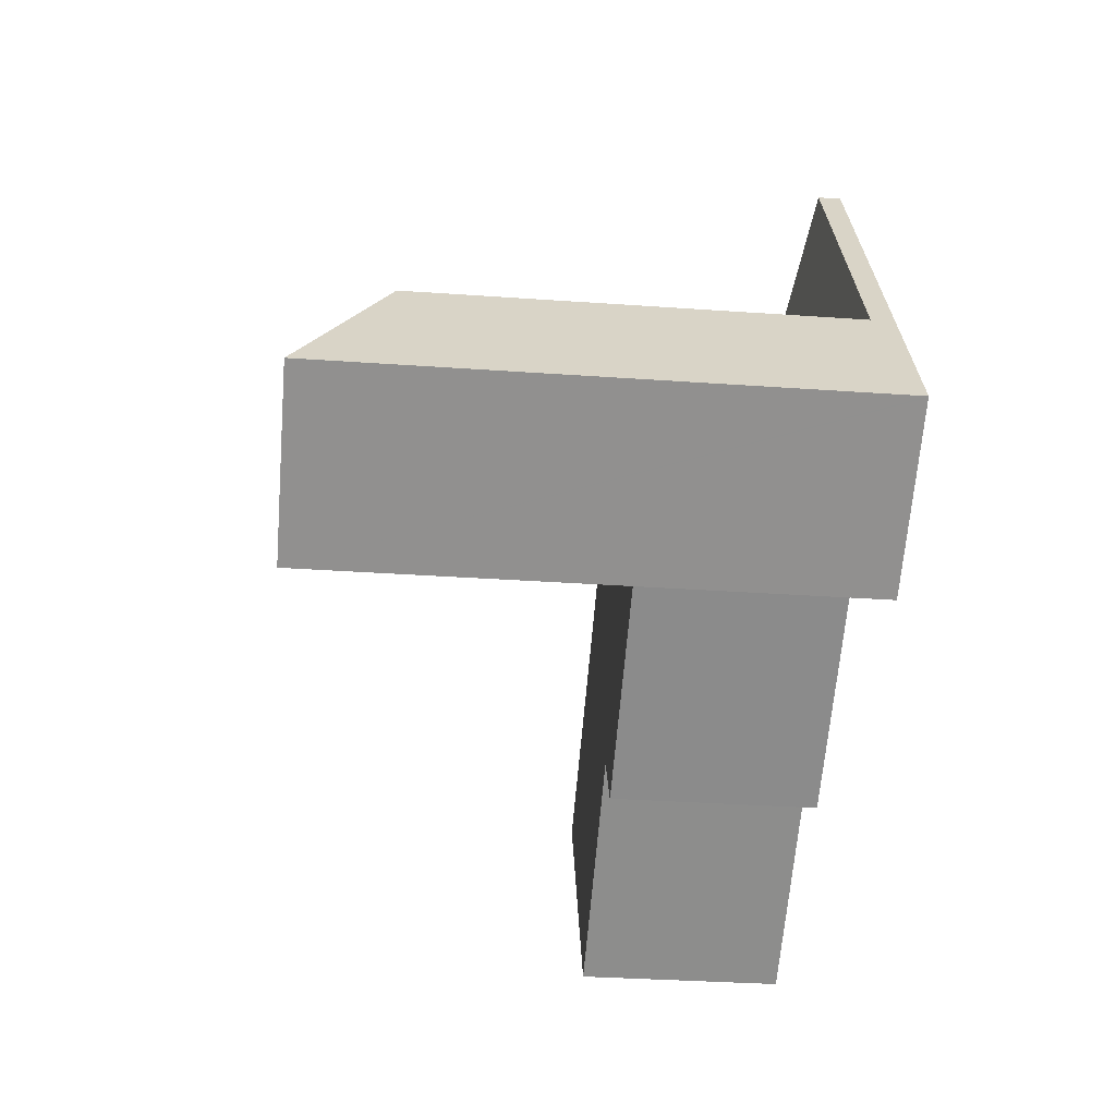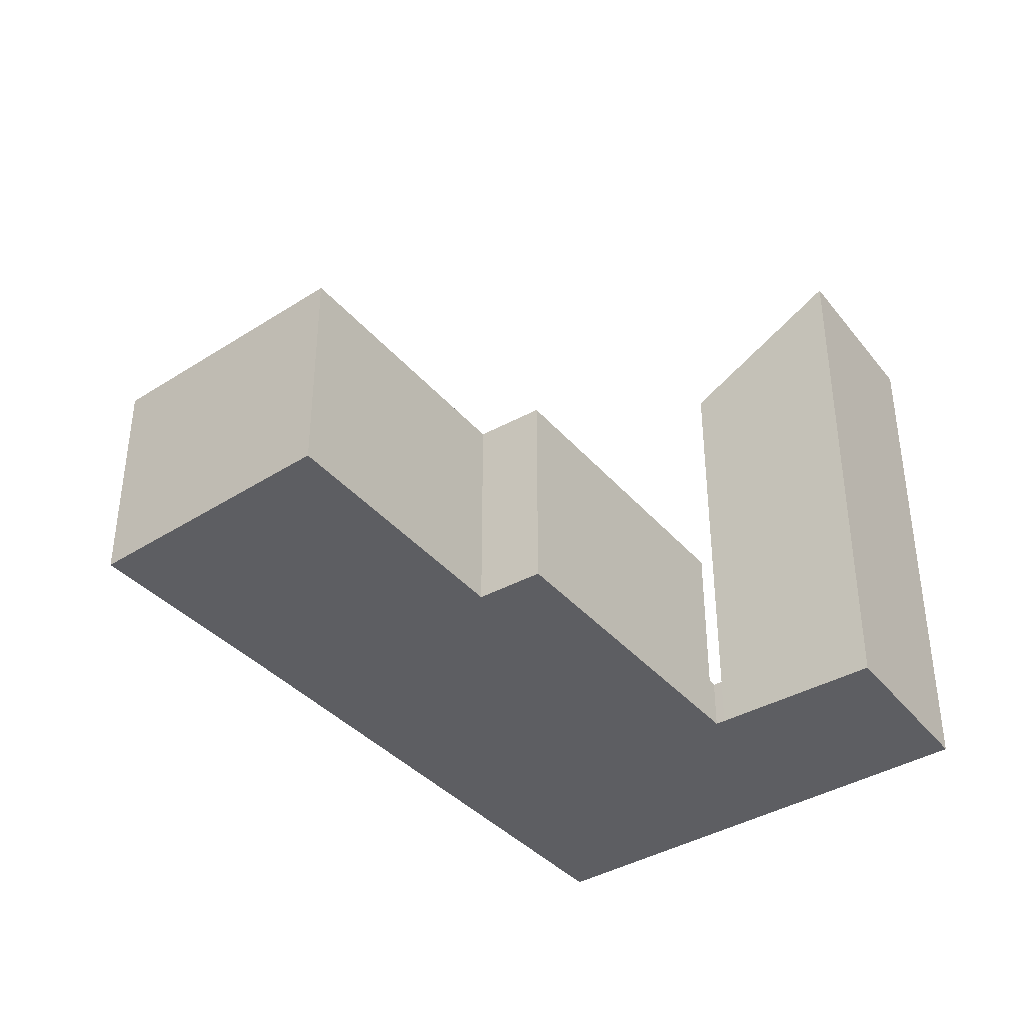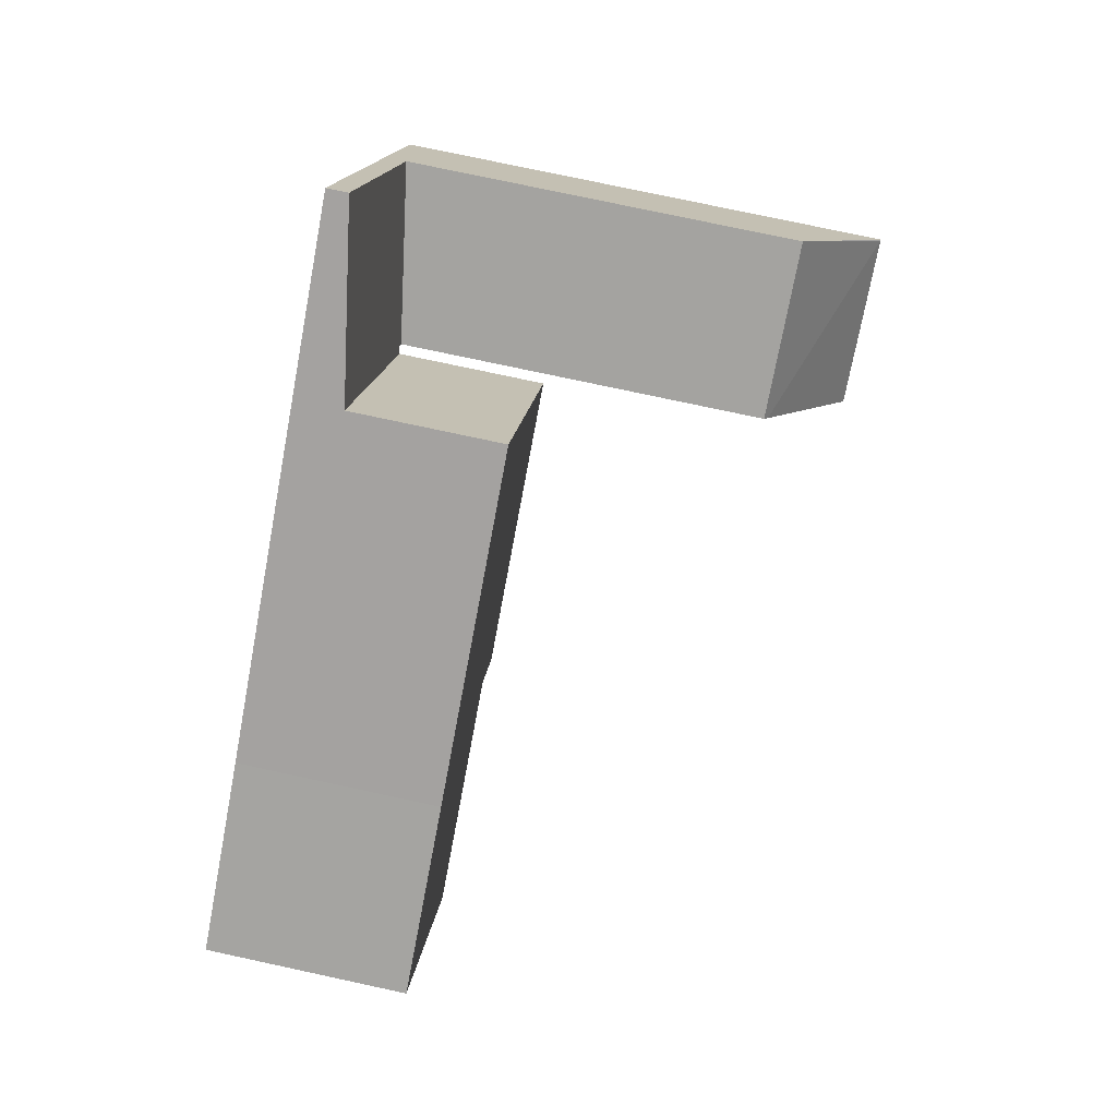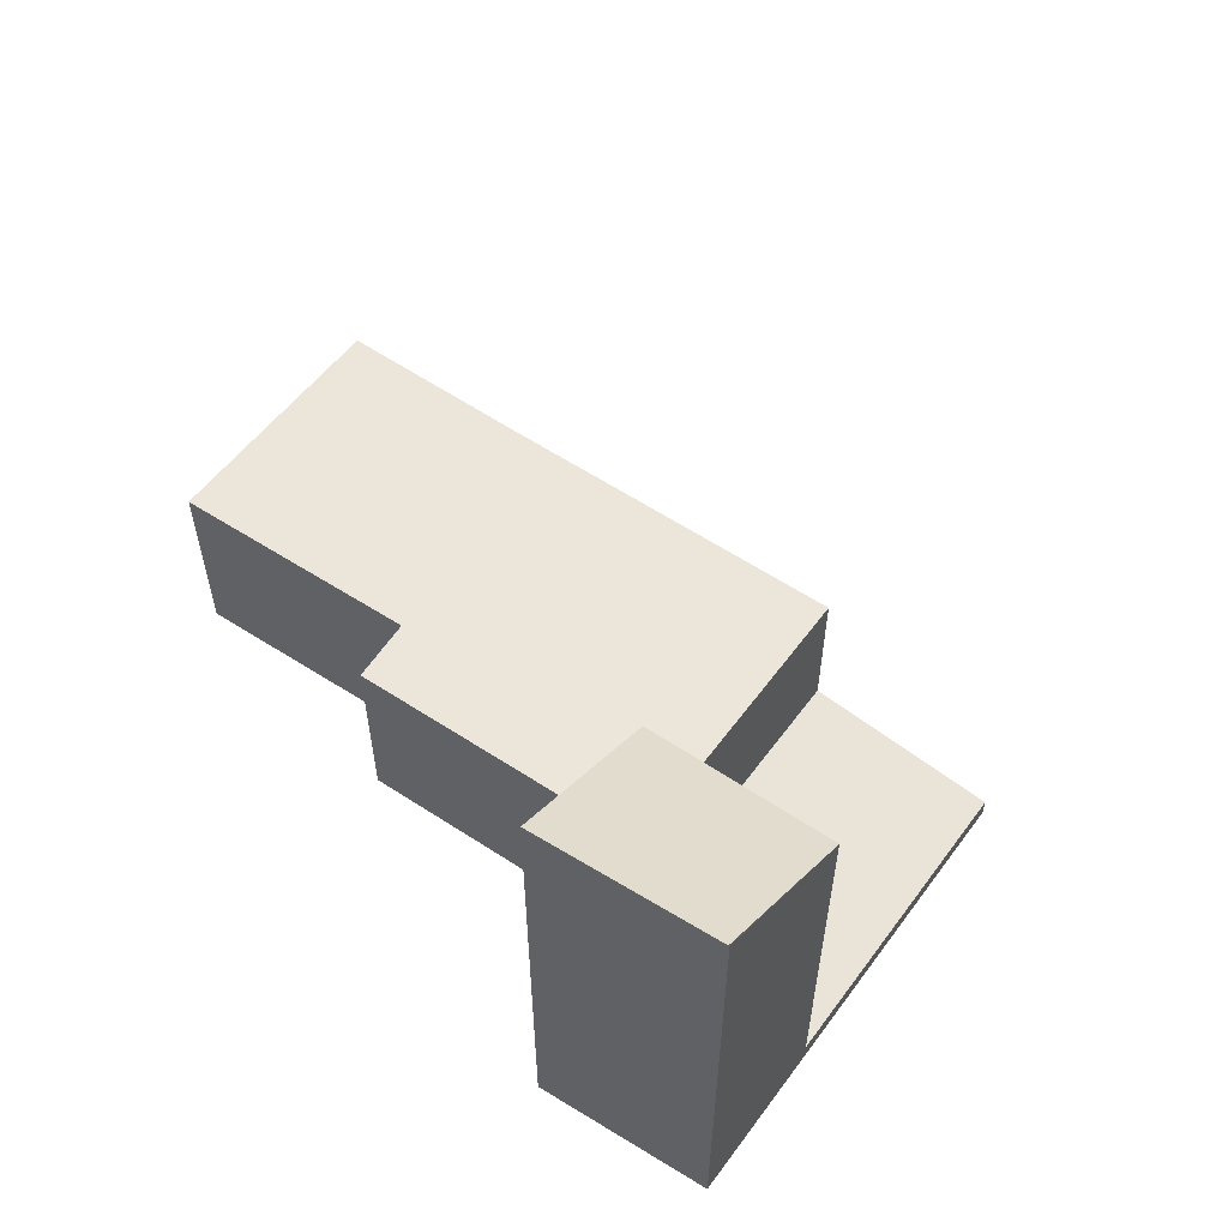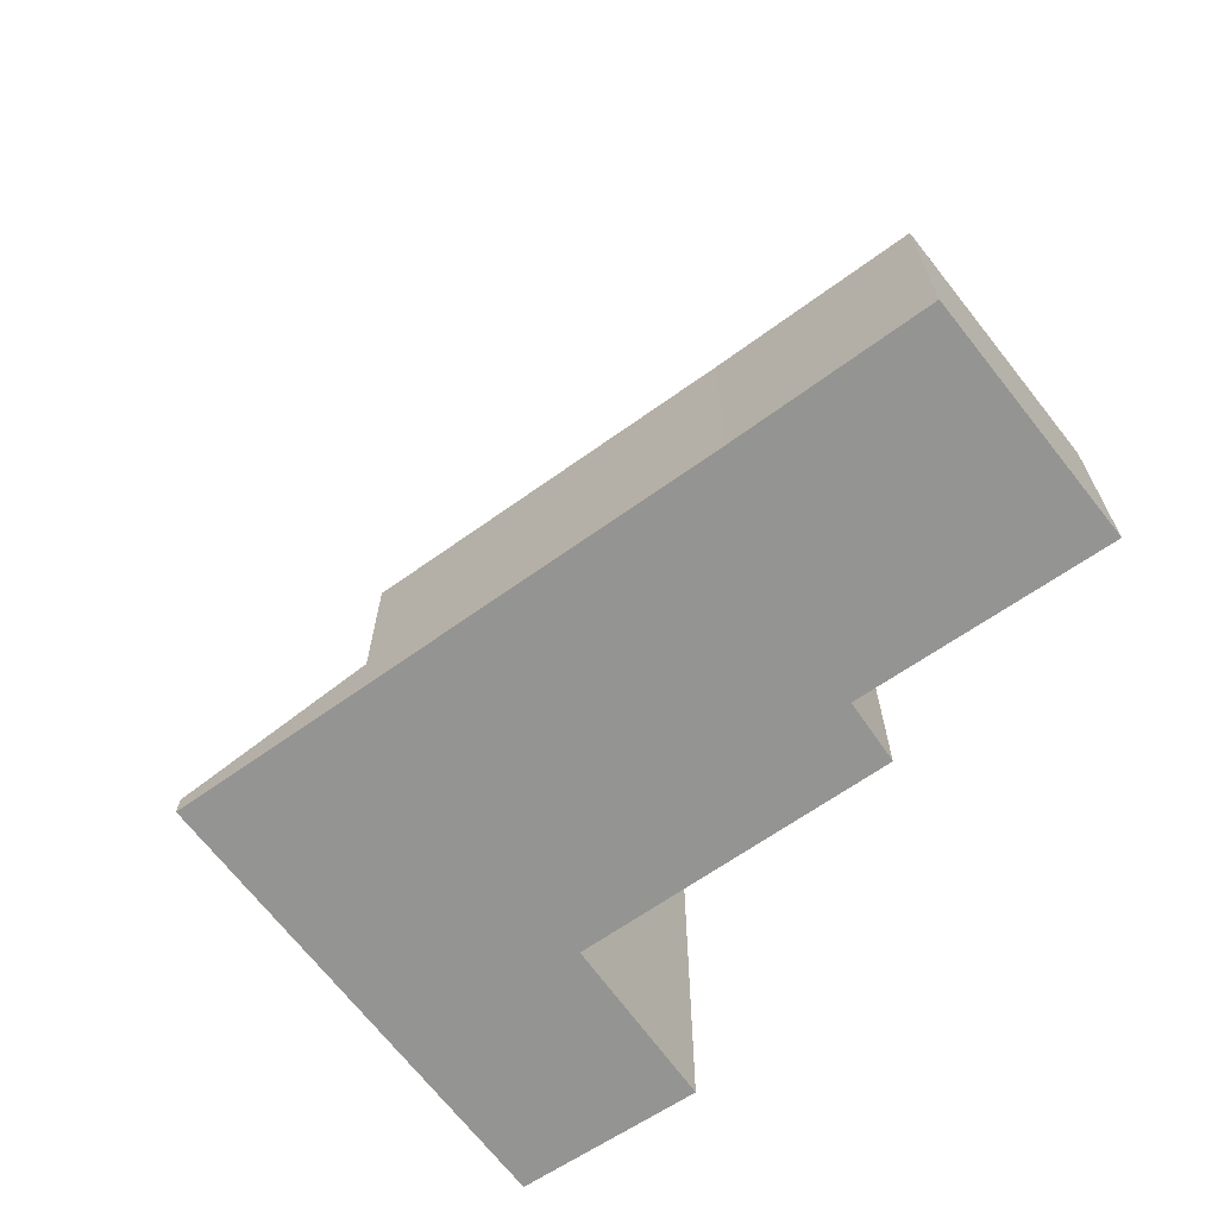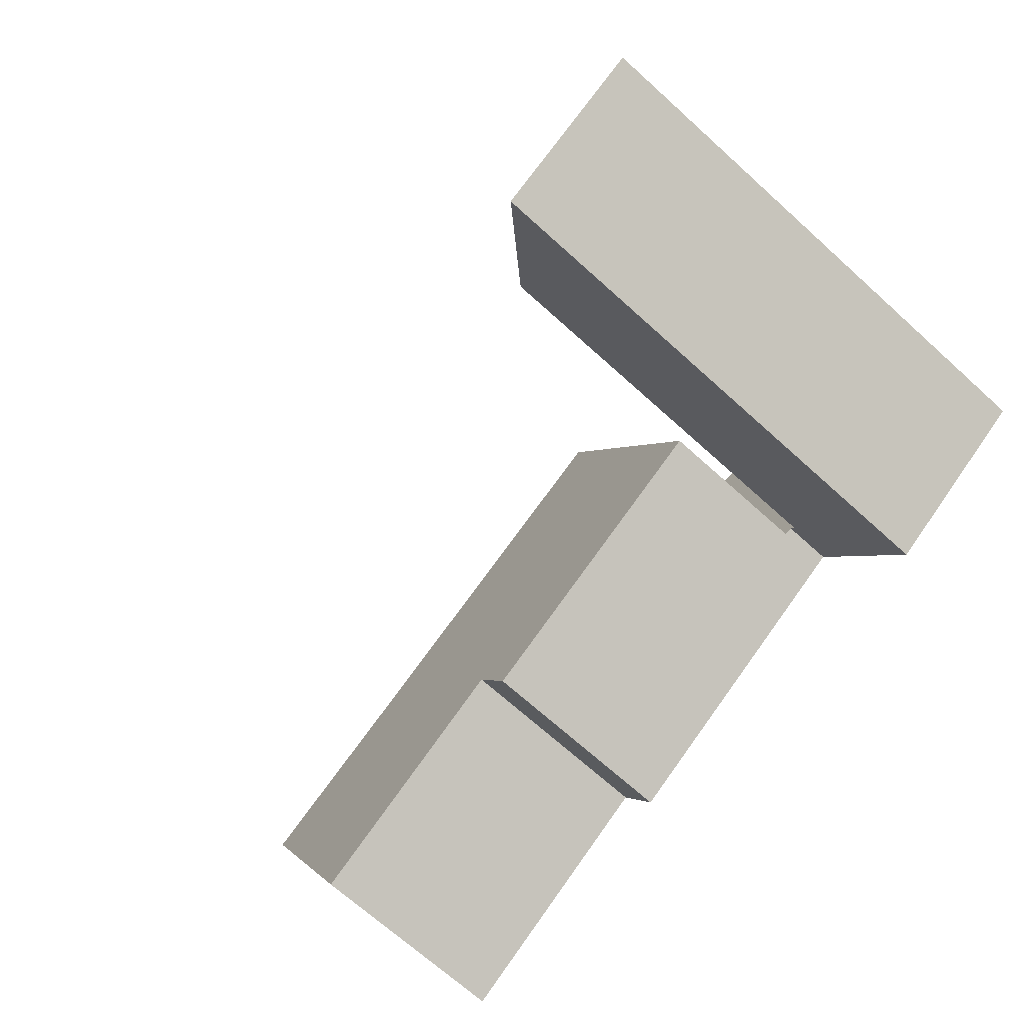
<metadata>
{"format":"obj","ext":"obj","renderer":"f3d","projection":"perspective","resolution":1024,"background":"white","views":[{"elev":-34.4,"azim":-95.4,"up":"+Z"},{"elev":-38.3,"azim":155.1,"up":"+Y"},{"elev":77.8,"azim":102.1,"up":"+Z"},{"elev":57.6,"azim":-116.5,"up":"+Y"},{"elev":-66.9,"azim":64.5,"up":"+Y"},{"elev":-69.6,"azim":-132.1,"up":"+Z"}]}
</metadata>
<code>
v  1.192 0.356 2.293
v  3.951 0.784 0.95
v  3.878 0.783 0.818
v  6.388 0.803 5.342
v  4.07 0.803 0.883
v  3.583 0.356 6.892
v  6.388 -3.271e-16 5.342
v  3.583 -4.22e-16 6.892
v  4.07 -5.407e-17 0.883
v  3.951 -5.817e-17 0.95
v  3.878 -5.009e-17 0.818
v  1.192 -1.404e-16 2.293
v  3.822 7.143 0.717
v  1.192 7.08 2.293
v  3.878 7.08 0.818
v  0.015 8.487 -0.009
v  2.564 8.487 -1.55
v  0 0 0
v  0 8.486 5.196e-16
v  2.564 9.491e-17 -1.55
v  3.822 -4.39e-17 0.717
v  0.015 5.511e-19 -0.009
v  4.07 3.303 0.883
v  9.031 3.303 -0.686
v  8.496 3.303 -1.606
v  11.58 3.303 2.473
v  6.388 3.303 5.342
v  14.46 3.303 0.919
v  12.66 3.303 -2.768
v  11.58 -1.514e-16 2.473
v  14.46 -5.627e-17 0.919
v  12.66 1.695e-16 -2.768
v  9.031 4.201e-17 -0.686
v  8.496 9.834e-17 -1.606
g defaultobject
f 1 2 3
f 2 4 5
f 4 2 1
f 4 1 6
f 6 7 4
f 7 6 8
f 7 5 4
f 5 7 9
f 10 3 2
f 3 10 11
f 9 2 5
f 2 9 10
f 11 1 3
f 1 11 12
f 12 6 1
f 6 12 8
f 11 10 12
f 12 7 8
f 7 12 10
f 7 10 9
f 13 14 15
f 14 13 16
f 16 13 17
f 18 14 19
f 14 18 12
f 12 15 14
f 15 12 11
f 13 20 17
f 20 13 15
f 20 15 11
f 20 11 21
f 16 18 19
f 18 16 17
f 18 17 22
f 22 17 20
f 18 11 12
f 11 18 21
f 21 18 22
f 21 22 20
f 23 24 25
f 24 23 26
f 26 23 27
f 24 28 29
f 28 24 26
f 7 26 27
f 26 7 30
f 26 30 28
f 28 30 31
f 31 29 28
f 29 31 32
f 33 25 24
f 25 33 34
f 32 24 29
f 24 32 33
f 34 23 25
f 23 34 9
f 9 27 23
f 27 9 7
f 30 32 31
f 32 30 7
f 32 7 33
f 33 7 34
f 34 7 9

</code>
